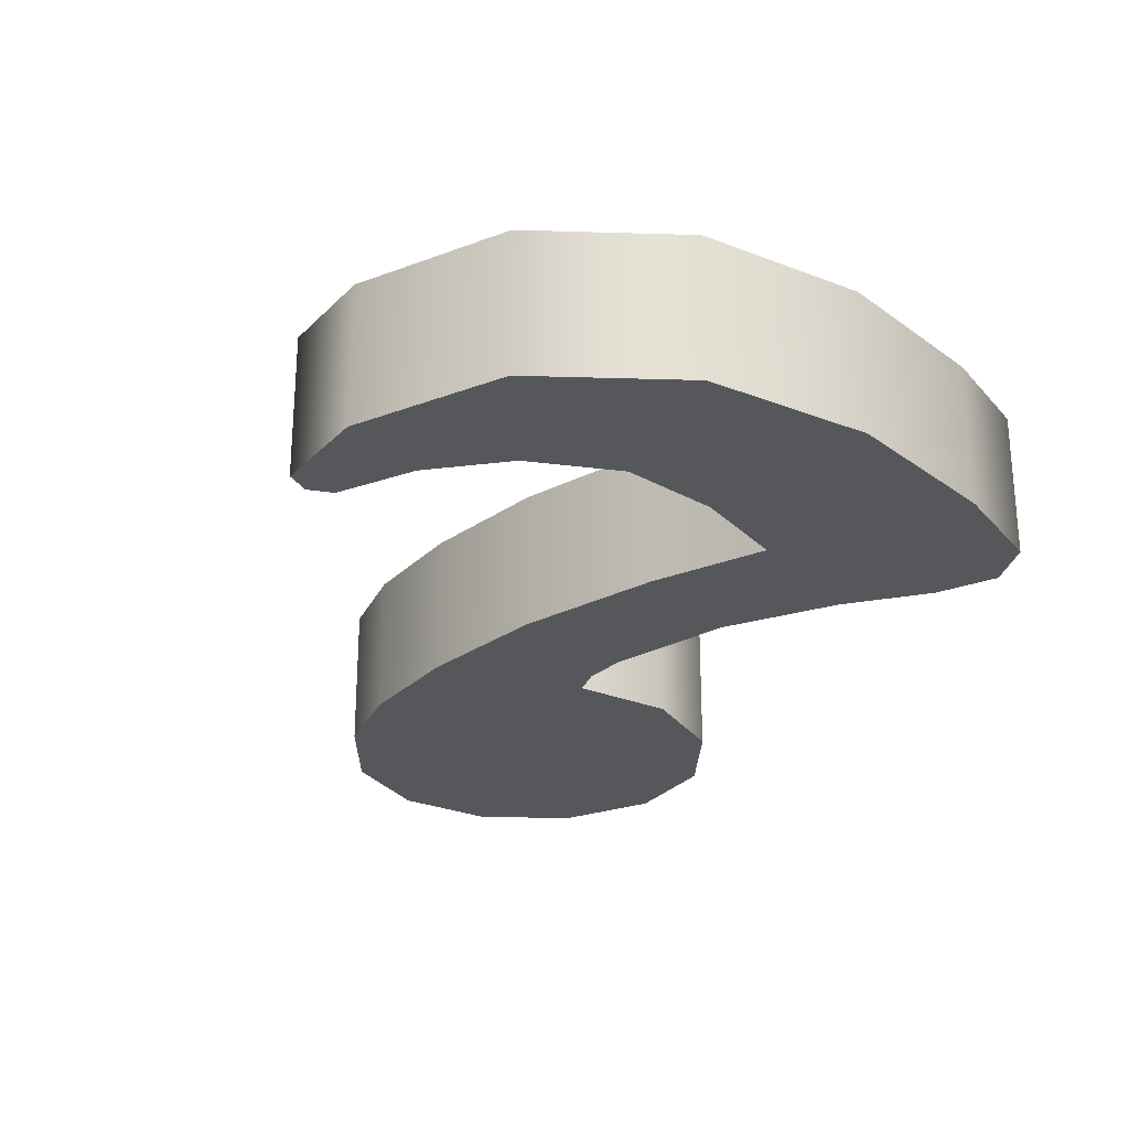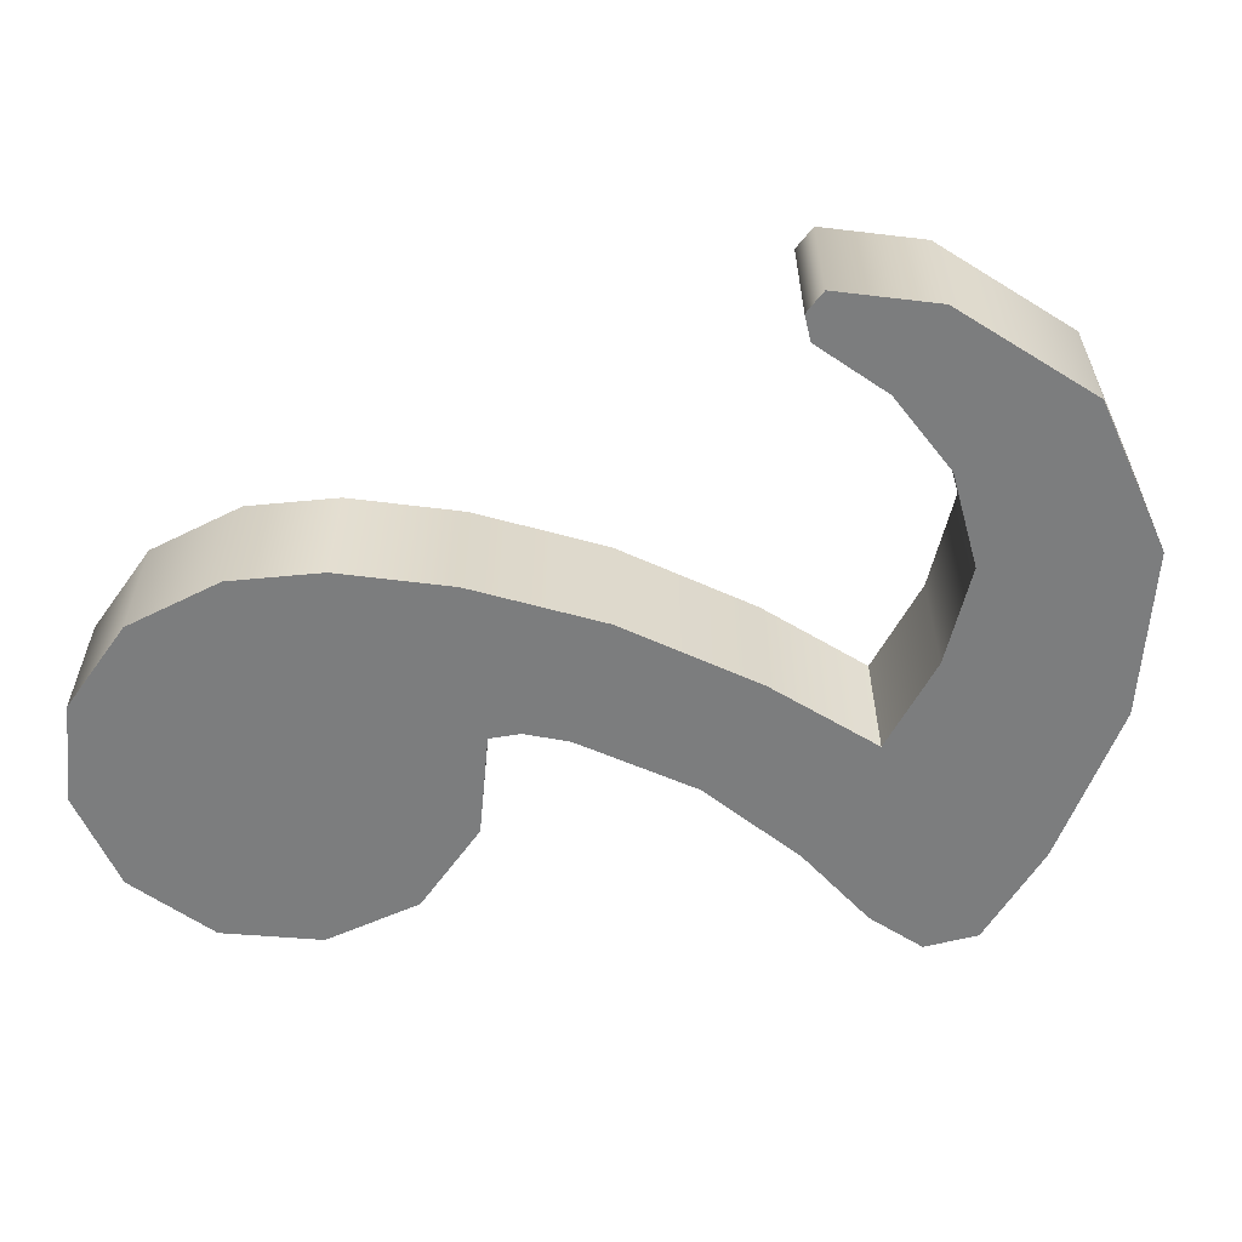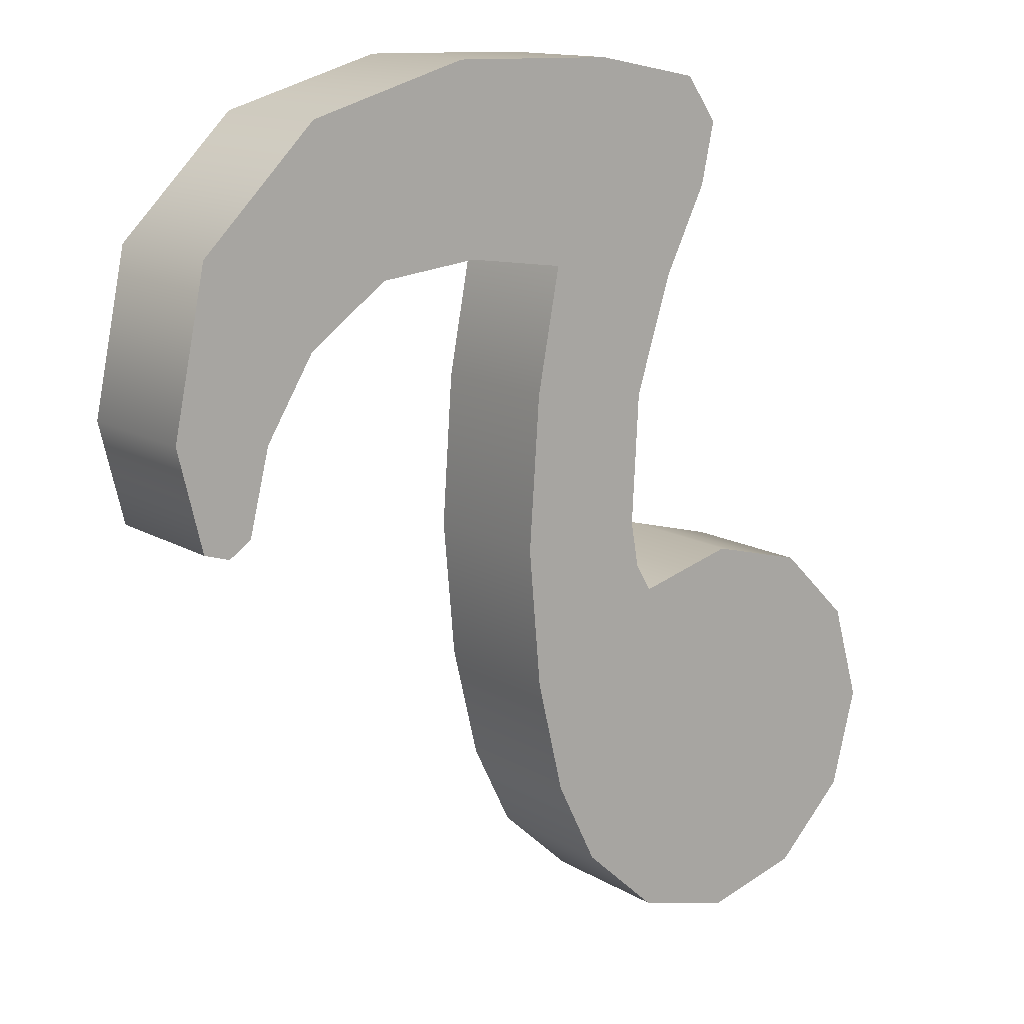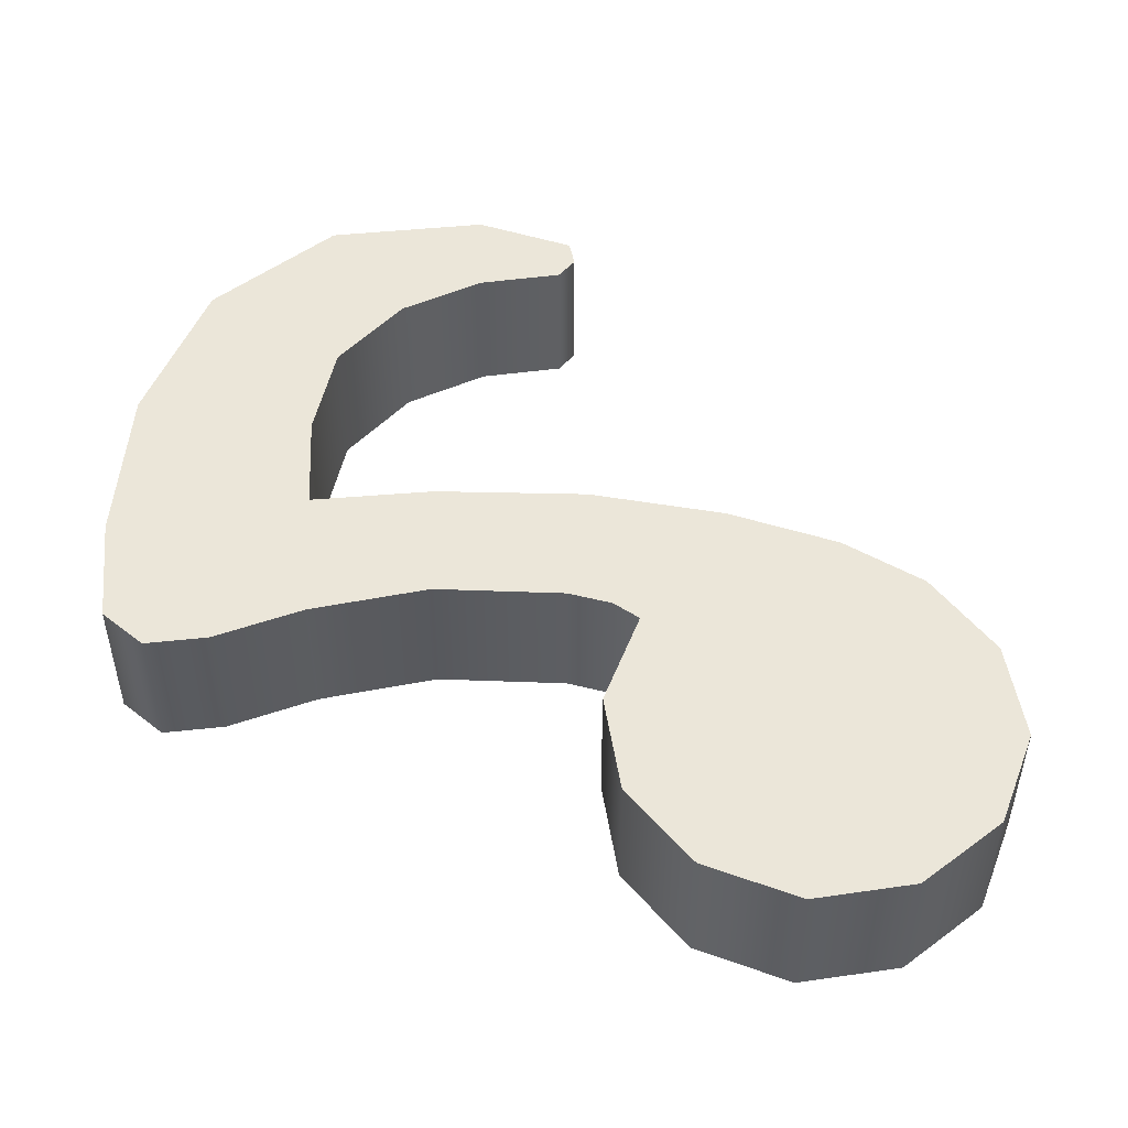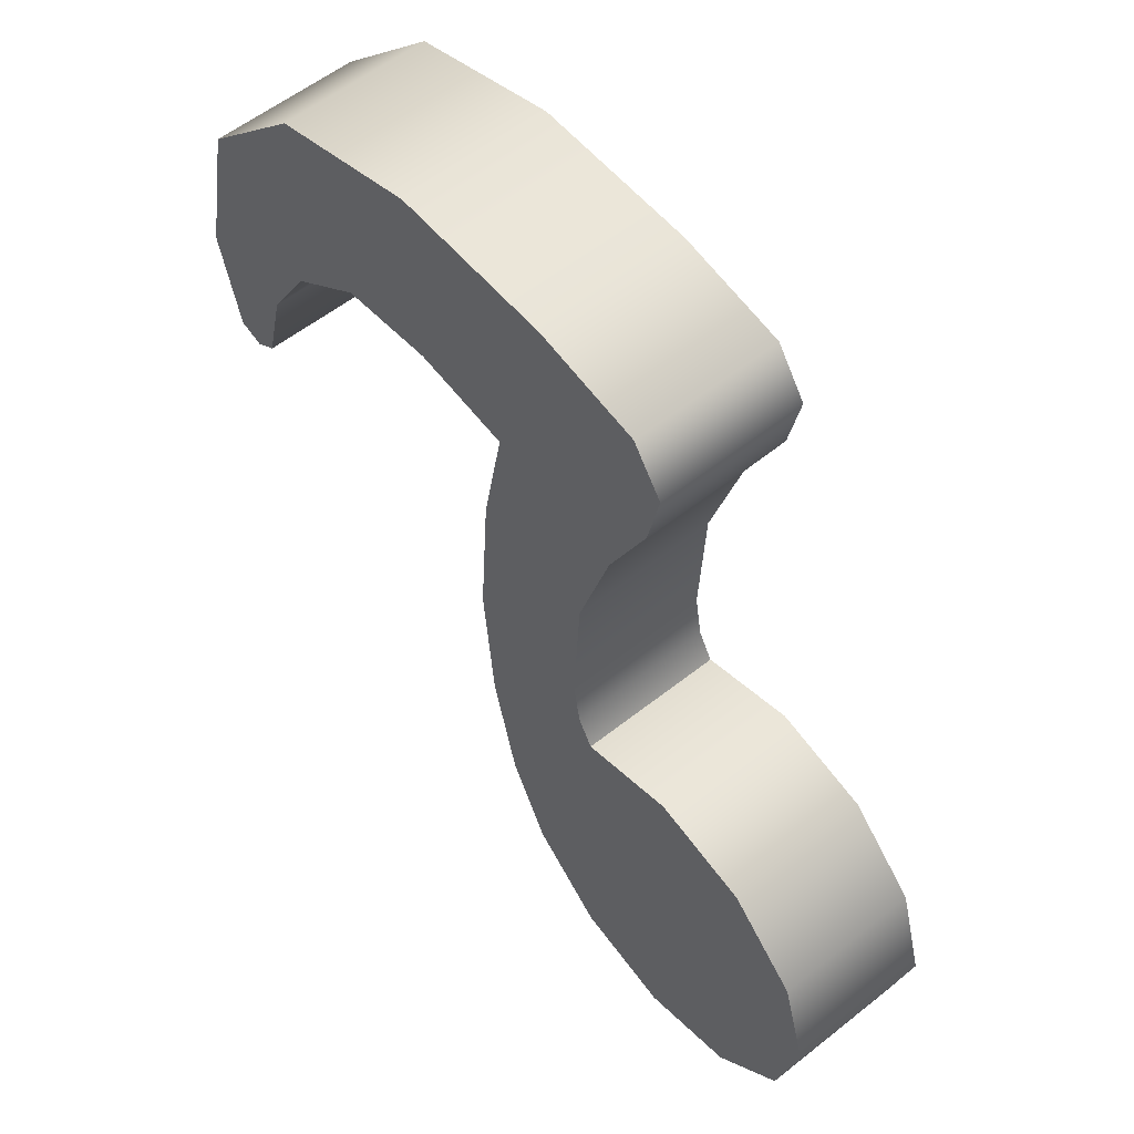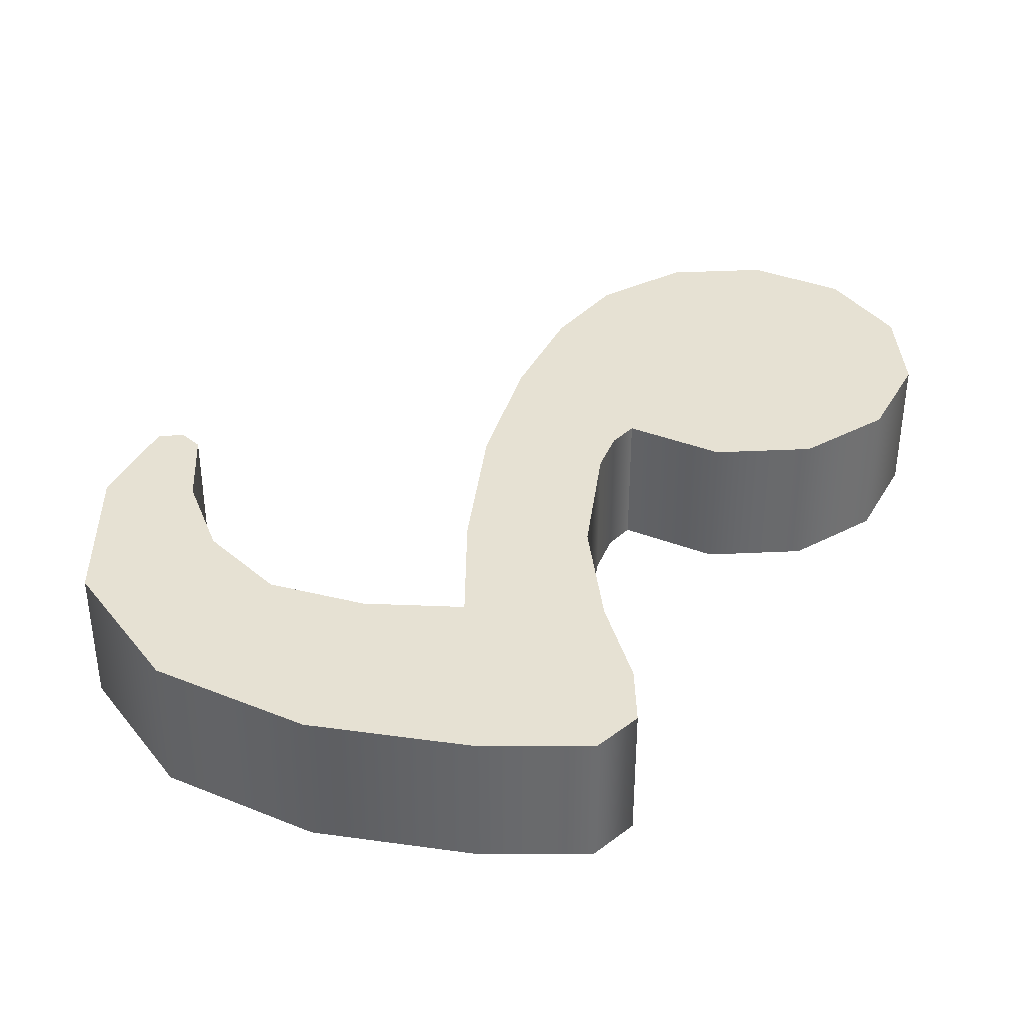
<metadata>
{"format":"obj","ext":"obj","renderer":"f3d","projection":"perspective","resolution":1024,"background":"white","views":[{"elev":-27.0,"azim":132.3,"up":"+Z"},{"elev":-60.1,"azim":69.2,"up":"+Z"},{"elev":13.5,"azim":142.8,"up":"+Y"},{"elev":50.1,"azim":-84.6,"up":"+Z"},{"elev":56.5,"azim":-129.7,"up":"+Y"},{"elev":37.5,"azim":-169.0,"up":"+Z"}]}
</metadata>
<code>
g EighthNote1
v -0.1722 0.4018 0.06981
v -0.1902 0.2977 0.06981
v -0.2031 0.3579 0.06981
v -0.1257 0.308 0.06981
v -0.06637 0.4224 0.06981
v -0.1489 0.2134 0.06981
v -0.04659 0.339 0.06981
v 0.09617 0.425 0.06981
v -0.07927 0.2186 0.06981
v -0.1137 0.1008 0.06981
v 0.09187 0.345 0.06981
v 0.2518 0.3794 0.06981
v -0.04401 0.1085 0.06981
v -0.1068 -0.02651 0.06981
v -0.01391 0.2332 0.06981
v 0.08413 0.247 0.06981
v 0.008447 0.1137 0.06981
v -0.03627 -0.03081 0.06981
v -0.1145 -0.07037 0.06981
v 0.01877 -0.03511 0.06981
v 0.2174 0.3106 0.06981
v 0.1813 0.2358 0.06981
v 0.2579 0.1799 0.06981
v -0.04143 -0.1185 0.06981
v 0.006727 -0.1701 0.06981
v -0.13 -0.09703 0.06981
v 0.3103 0.2246 0.06981
v 0.3628 0.2685 0.06981
v 0.3946 0.1137 0.06981
v -0.06121 -0.1684 0.06981
v -0.01993 -0.2811 0.06981
v 0.3499 0.1085 0.06981
v 0.3043 0.1034 0.06981
v 0.3705 0.01563 0.06981
v 0.3241 0.02251 0.06981
v 0.3456 0.007893 0.06981
v -0.2281 -0.263 0.06981
v -0.2263 -0.07037 0.06981
v -0.06035 -0.3628 0.06981
v -0.3227 -0.09531 0.06981
v -0.1343 -0.4299 0.06981
v -0.3932 -0.165 0.06981
v -0.2306 -0.4548 0.06981
v -0.4207 -0.2604 0.06981
v -0.3261 -0.4281 0.06981
v -0.3958 -0.3568 0.06981
v -0.1902 0.2977 -0.07037
v -0.1722 0.4018 -0.07037
v -0.2031 0.3579 -0.07037
v -0.1257 0.308 -0.07037
v -0.1489 0.2134 -0.07037
v -0.06637 0.4224 -0.07037
v -0.07927 0.2186 -0.07037
v -0.1137 0.1008 -0.07037
v -0.04659 0.339 -0.07037
v 0.09617 0.425 -0.07037
v -0.04401 0.1085 -0.07037
v -0.1068 -0.02651 -0.07037
v 0.09187 0.345 -0.07037
v 0.2518 0.3794 -0.07037
v -0.01391 0.2332 -0.07037
v 0.008447 0.1137 -0.07037
v 0.08413 0.247 -0.07037
v -0.03627 -0.03081 -0.07037
v -0.1145 -0.07037 -0.07037
v 0.01877 -0.03511 -0.07037
v 0.2174 0.3106 -0.07037
v 0.1813 0.2358 -0.07037
v 0.2579 0.1799 -0.07037
v -0.04143 -0.1185 -0.07037
v 0.006727 -0.1701 -0.07037
v -0.13 -0.09703 -0.07037
v 0.3103 0.2246 -0.07037
v 0.3628 0.2685 -0.07037
v 0.3946 0.1137 -0.07037
v -0.06121 -0.1684 -0.07037
v -0.01993 -0.2811 -0.07037
v 0.3499 0.1085 -0.07037
v 0.3043 0.1034 -0.07037
v 0.3705 0.01563 -0.07037
v 0.3241 0.02251 -0.07037
v 0.3456 0.007893 -0.07037
v -0.2281 -0.263 -0.07037
v -0.2263 -0.07037 -0.07037
v -0.06035 -0.3628 -0.07037
v -0.3227 -0.09531 -0.07037
v -0.1343 -0.4299 -0.07037
v -0.3932 -0.165 -0.07037
v -0.2306 -0.4548 -0.07037
v -0.4207 -0.2604 -0.07037
v -0.3261 -0.4281 -0.07037
v -0.3958 -0.3568 -0.07037
v -0.2263 -0.07037 0.06981
v -0.13 -0.09703 -0.07037
v -0.13 -0.09703 0.06981
v -0.2263 -0.07037 -0.07037
v -0.3227 -0.09531 0.06981
v -0.3227 -0.09531 -0.07037
v -0.3932 -0.165 0.06981
v -0.3932 -0.165 -0.07037
v -0.4207 -0.2604 0.06981
v -0.4207 -0.2604 -0.07037
v -0.3958 -0.3568 0.06981
v -0.3958 -0.3568 -0.07037
v -0.3261 -0.4281 0.06981
v -0.3261 -0.4281 -0.07037
v -0.2306 -0.4548 0.06981
v -0.2306 -0.4548 -0.07037
v -0.13 -0.09703 0.06981
v -0.13 -0.09703 -0.07037
v -0.1145 -0.07037 -0.07037
v -0.1145 -0.07037 0.06981
v -0.1068 -0.02651 -0.07037
v -0.1068 -0.02651 0.06981
v -0.1137 0.1008 -0.07037
v -0.1137 0.1008 0.06981
v -0.1489 0.2134 -0.07037
v -0.1489 0.2134 0.06981
v -0.1902 0.2977 -0.07037
v -0.1902 0.2977 0.06981
v -0.2031 0.3579 -0.07037
v -0.2031 0.3579 0.06981
v -0.2031 0.3579 0.06981
v -0.2031 0.3579 -0.07037
v -0.1722 0.4018 -0.07037
v -0.1722 0.4018 0.06981
v -0.06637 0.4224 -0.07037
v -0.06637 0.4224 0.06981
v 0.09617 0.425 -0.07037
v 0.09617 0.425 0.06981
v 0.2518 0.3794 -0.07037
v 0.2518 0.3794 0.06981
v 0.3628 0.2685 -0.07037
v 0.3628 0.2685 0.06981
v 0.3946 0.1137 -0.07037
v 0.3946 0.1137 0.06981
v 0.3705 0.01563 -0.07037
v 0.3705 0.01563 0.06981
v 0.3456 0.007893 -0.07037
v 0.3456 0.007893 0.06981
v 0.3456 0.007893 0.06981
v 0.3456 0.007893 -0.07037
v 0.3241 0.02251 -0.07037
v 0.3241 0.02251 0.06981
v 0.3043 0.1034 -0.07037
v 0.3043 0.1034 0.06981
v 0.2579 0.1799 -0.07037
v 0.2579 0.1799 0.06981
v 0.1813 0.2358 -0.07037
v 0.1813 0.2358 0.06981
v 0.08413 0.247 -0.07037
v 0.08413 0.247 0.06981
v -0.01391 0.2332 -0.07037
v -0.01391 0.2332 0.06981
v -0.01391 0.2332 0.06981
v -0.01391 0.2332 -0.07037
v 0.008447 0.1137 -0.07037
v 0.008447 0.1137 0.06981
v 0.01877 -0.03511 -0.07037
v 0.01877 -0.03511 0.06981
v 0.006727 -0.1701 -0.07037
v 0.006727 -0.1701 0.06981
v -0.01993 -0.2811 -0.07037
v -0.01993 -0.2811 0.06981
v -0.06035 -0.3628 -0.07037
v -0.06035 -0.3628 0.06981
v -0.1343 -0.4299 -0.07037
v -0.1343 -0.4299 0.06981
v -0.2306 -0.4548 -0.07037
v -0.2306 -0.4548 0.06981
g EighthNote1_0
f 3 2 1
f 2 4 1
f 1 4 5
f 4 2 6
f 4 7 5
f 8 5 7
f 9 4 6
f 7 4 9
f 9 6 10
f 11 8 7
f 12 8 11
f 13 9 10
f 13 10 14
f 15 7 9
f 11 7 15
f 15 9 13
f 16 11 15
f 17 15 13
f 18 13 14
f 17 13 18
f 14 19 18
f 20 17 18
f 21 11 16
f 21 12 11
f 22 21 16
f 21 22 23
f 19 24 18
f 18 24 20
f 24 25 20
f 24 19 26
f 12 21 27
f 27 21 23
f 28 12 27
f 29 28 27
f 25 24 30
f 30 24 26
f 31 25 30
f 32 27 23
f 32 29 27
f 33 32 23
f 34 29 32
f 33 35 32
f 36 34 32
f 35 36 32
f 30 26 37
f 31 30 37
f 26 38 37
f 39 31 37
f 38 40 37
f 41 39 37
f 40 42 37
f 43 41 37
f 42 44 37
f 45 43 37
f 44 46 37
f 46 45 37
f 49 48 47
f 48 50 47
f 47 50 51
f 48 52 50
f 50 53 51
f 51 53 54
f 52 55 50
f 50 55 53
f 55 52 56
f 53 57 54
f 54 57 58
f 59 55 56
f 59 56 60
f 55 61 53
f 53 61 57
f 61 55 59
f 61 62 57
f 63 61 59
f 57 64 58
f 57 62 64
f 58 64 65
f 62 66 64
f 63 59 67
f 67 59 60
f 68 63 67
f 69 68 67
f 64 70 65
f 64 66 70
f 66 71 70
f 65 70 72
f 73 67 60
f 73 69 67
f 74 73 60
f 73 74 75
f 70 71 76
f 70 76 72
f 71 77 76
f 69 73 78
f 78 73 75
f 79 69 78
f 78 75 80
f 81 79 78
f 82 78 80
f 82 81 78
f 72 76 83
f 76 77 83
f 84 72 83
f 77 85 83
f 86 84 83
f 85 87 83
f 88 86 83
f 87 89 83
f 90 88 83
f 89 91 83
f 92 90 83
f 91 92 83
f 95 94 93
f 94 96 93
f 93 96 97
f 96 98 97
f 97 98 99
f 98 100 99
f 99 100 101
f 100 102 101
f 101 102 103
f 102 104 103
f 103 104 105
f 104 106 105
f 105 106 107
f 106 108 107
f 111 110 109
f 112 111 109
f 113 111 112
f 114 113 112
f 115 113 114
f 116 115 114
f 117 115 116
f 118 117 116
f 119 117 118
f 120 119 118
f 121 119 120
f 122 121 120
f 125 124 123
f 126 125 123
f 127 125 126
f 128 127 126
f 129 127 128
f 130 129 128
f 131 129 130
f 132 131 130
f 133 131 132
f 134 133 132
f 135 133 134
f 136 135 134
f 137 135 136
f 138 137 136
f 139 137 138
f 140 139 138
f 143 142 141
f 144 143 141
f 145 143 144
f 146 145 144
f 147 145 146
f 148 147 146
f 149 147 148
f 150 149 148
f 151 149 150
f 152 151 150
f 153 151 152
f 154 153 152
f 157 156 155
f 158 157 155
f 159 157 158
f 160 159 158
f 161 159 160
f 162 161 160
f 163 161 162
f 164 163 162
f 165 163 164
f 166 165 164
f 167 165 166
f 168 167 166
f 169 167 168
f 170 169 168

</code>
